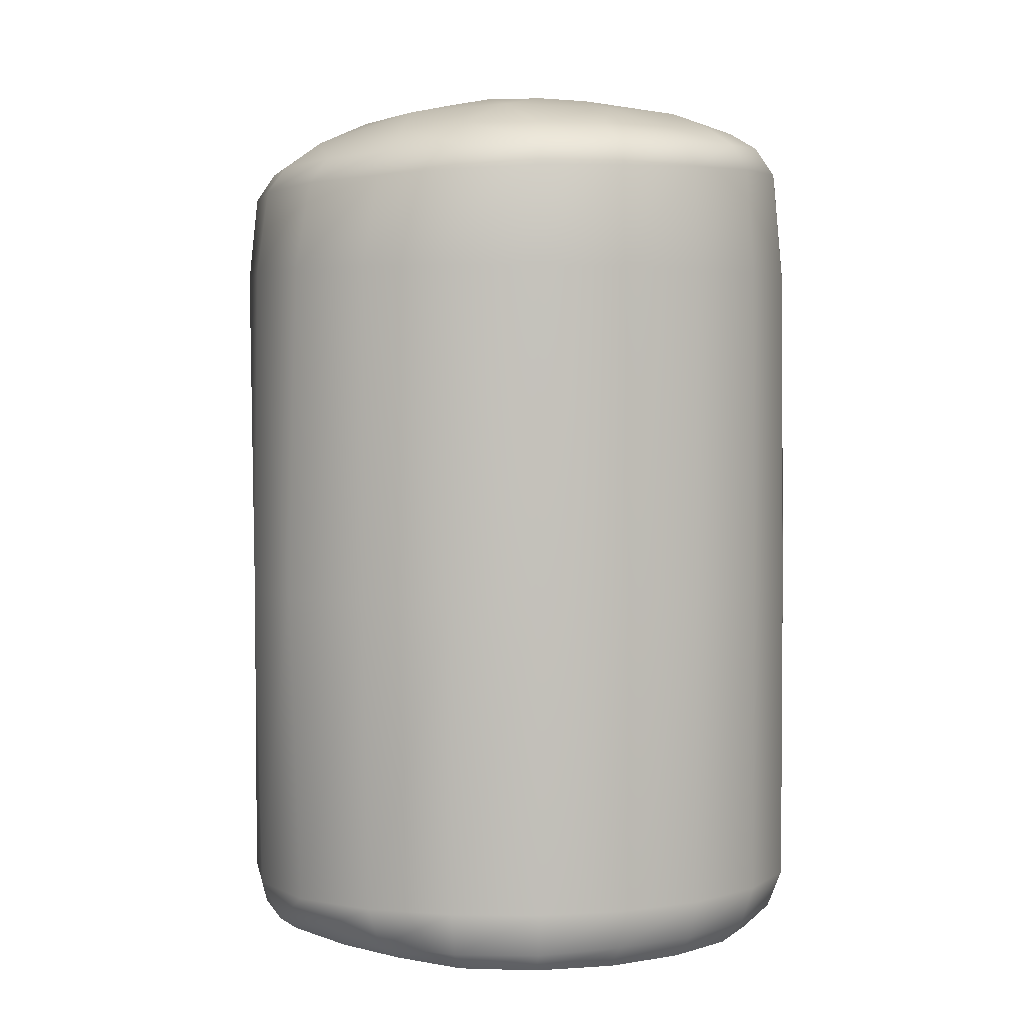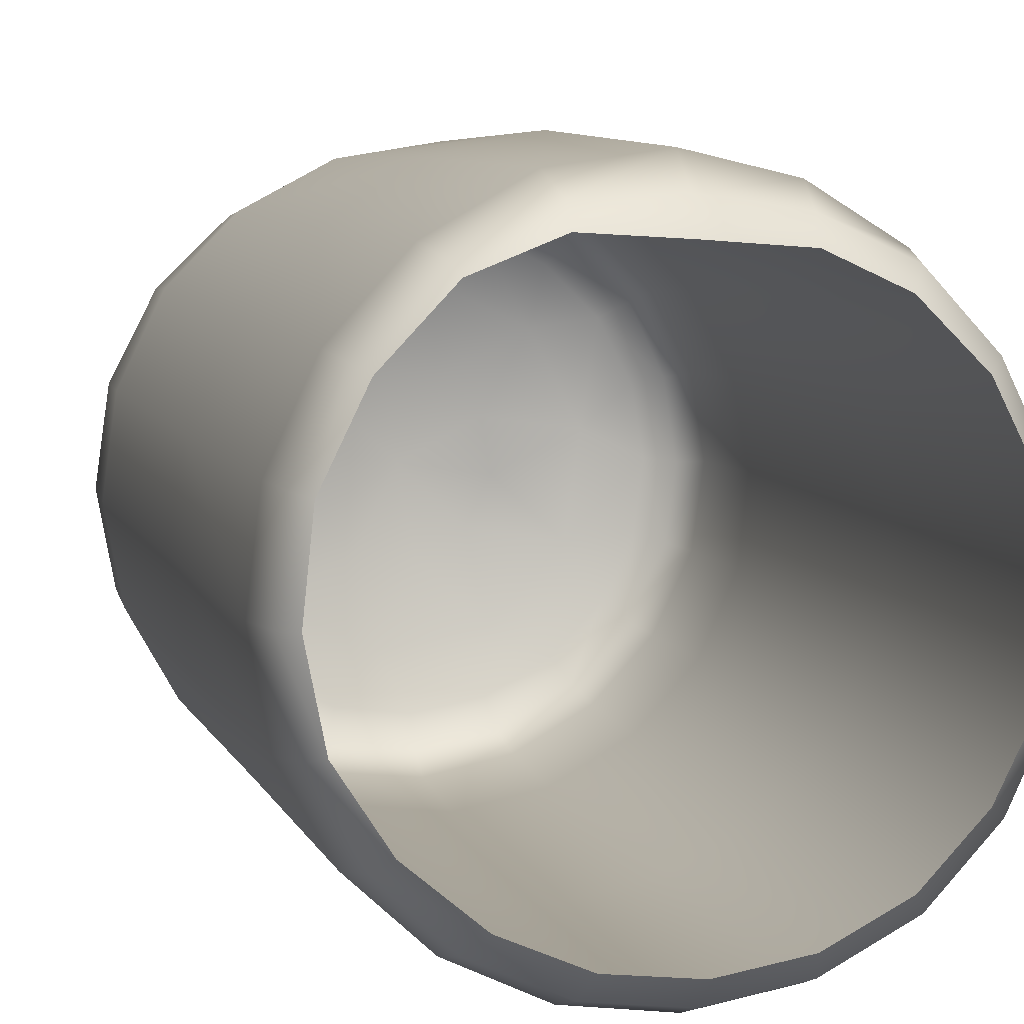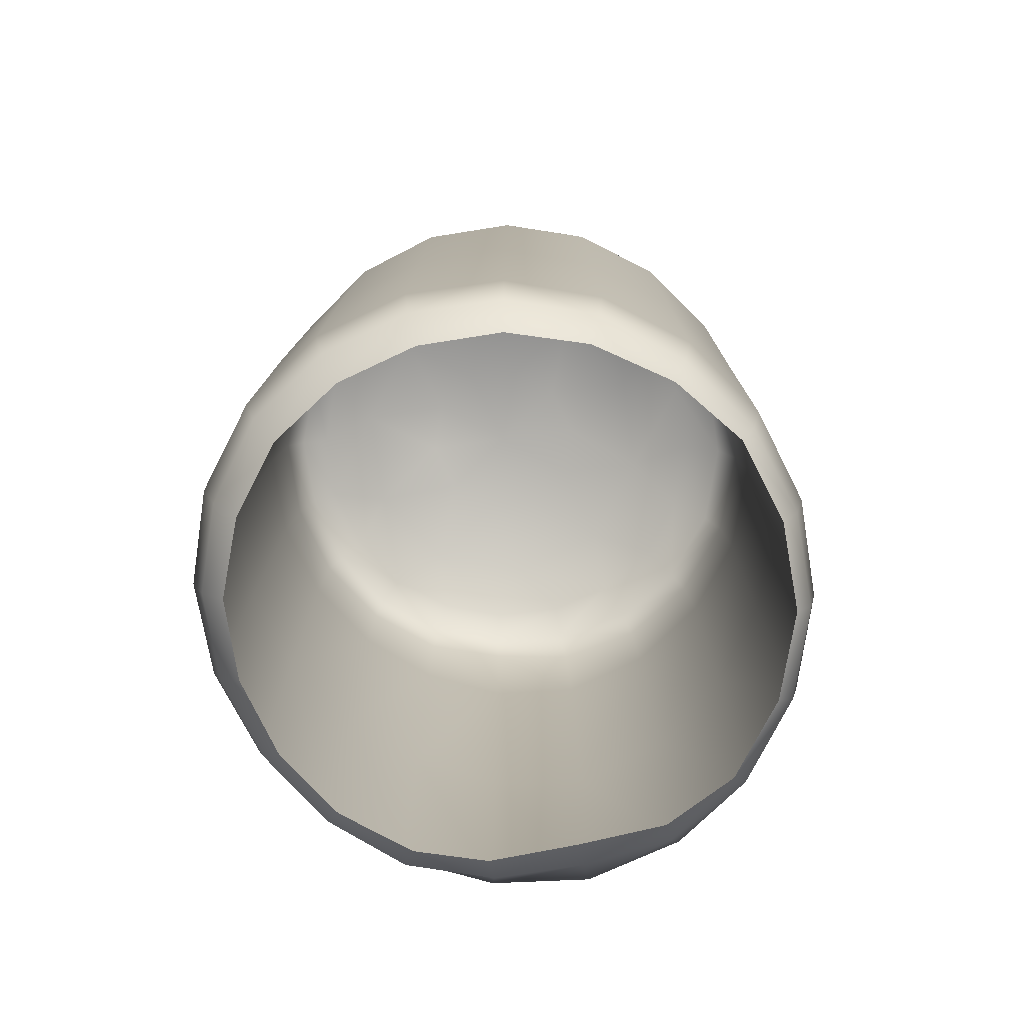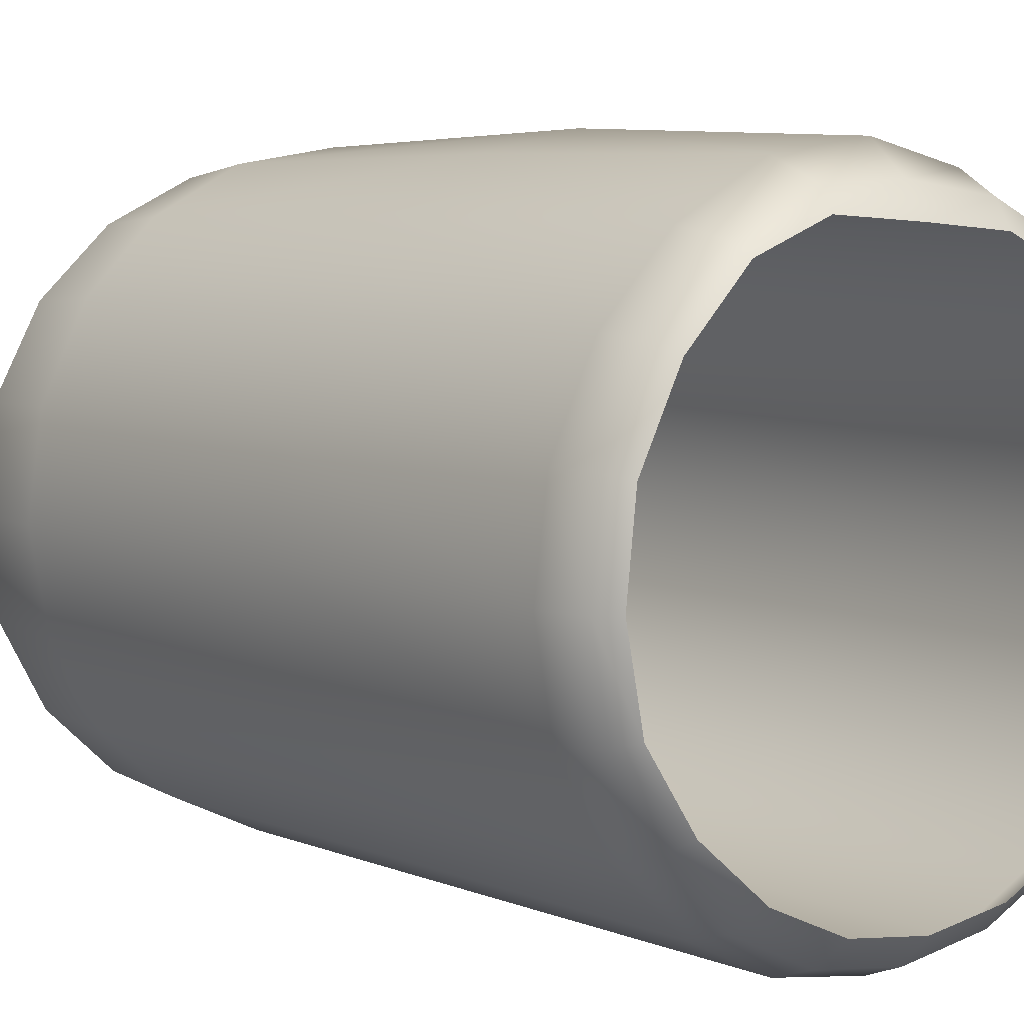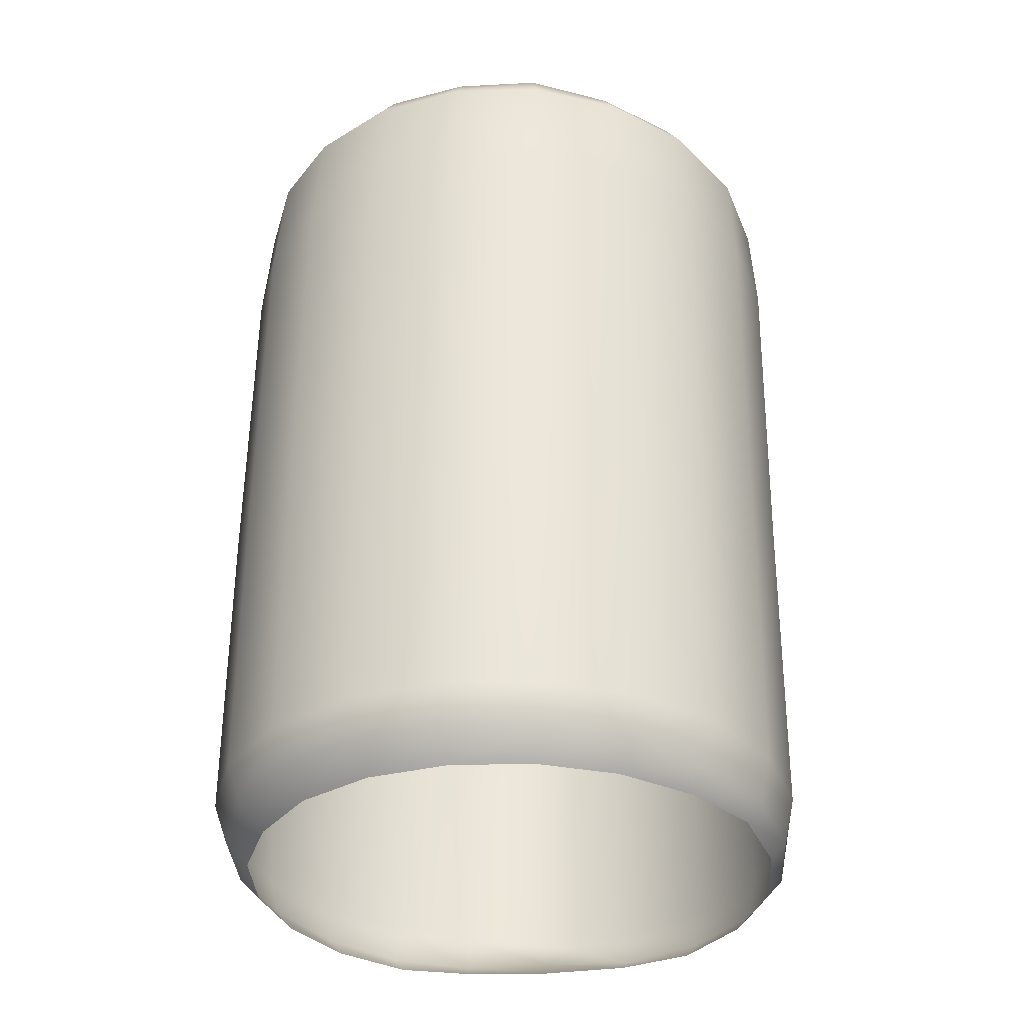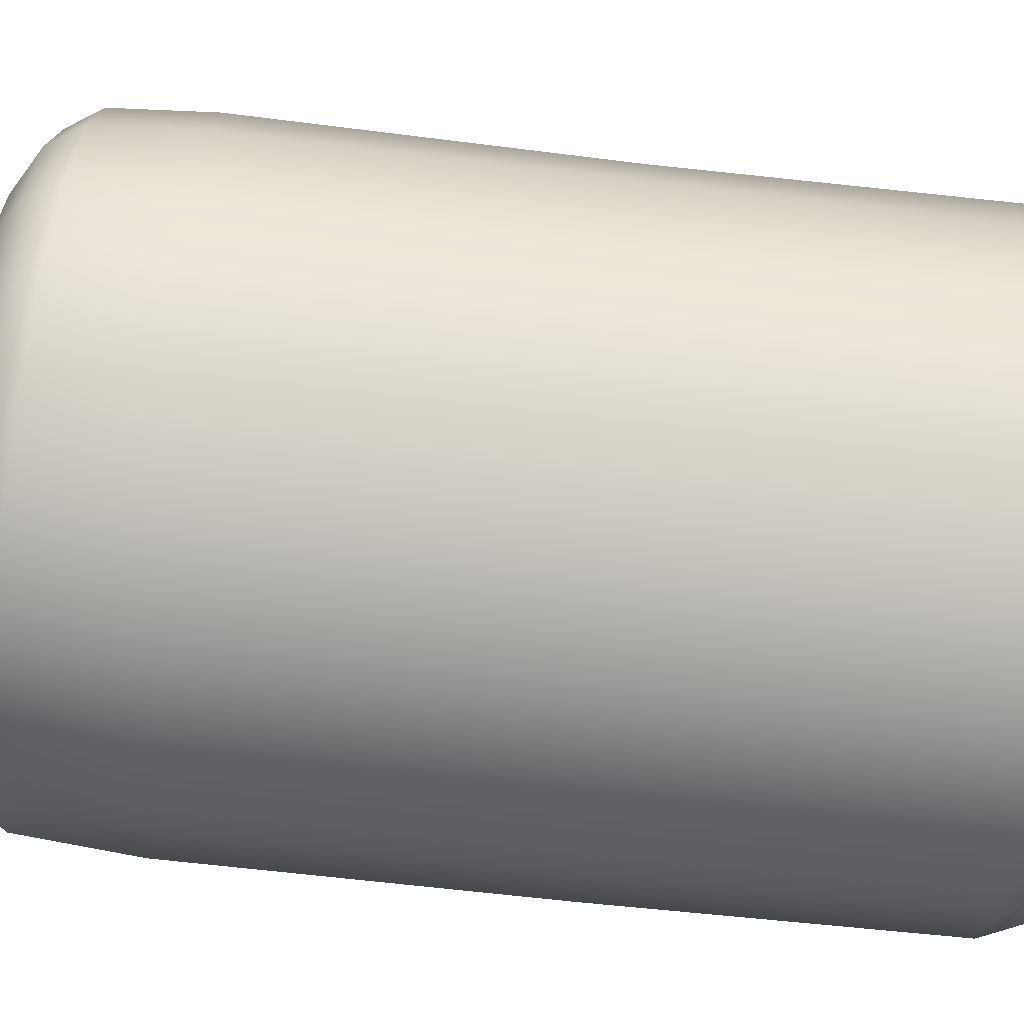
<metadata>
{"format":"obj","ext":"obj","renderer":"f3d","projection":"perspective","resolution":1024,"background":"white","views":[{"elev":3.0,"azim":50.4,"up":"+Y"},{"elev":7.2,"azim":-15.1,"up":"+Z"},{"elev":-78.3,"azim":-163.9,"up":"+Y"},{"elev":5.8,"azim":-37.7,"up":"+Z"},{"elev":-34.7,"azim":-170.3,"up":"+Y"},{"elev":-67.0,"azim":-96.0,"up":"+Z"}]}
</metadata>
<code>
g wall1
v 0.5509 3.899 -11.75
v 0.1437 3.452 -11.54
v 0.1446 3.887 -11.63
v 0.5863 3.451 -11.64
v 0.9291 3.912 -11.92
v 0.5929 1.817 -11.62
v 0.1386 1.818 -11.5
v 0.1458 0.2836 -11.55
v 0.9596 3.447 -11.87
v 1.226 3.928 -12.21
v 0.9573 1.817 -11.88
v 0.5857 0.2956 -11.65
v 0.1391 0.1066 -11.7
v 1.253 3.446 -12.19
v 1.421 3.935 -12.59
v 1.236 1.817 -12.19
v 0.9607 0.3031 -11.88
v 0.5489 0.08758 -11.75
v 0.1231 -0.003511 -11.84
v 0.5392 0.00942 -11.87
v 0.9234 0.09046 -11.93
v 0.857 -0.005523 -12.02
v 1.452 3.447 -12.58
v 1.495 3.948 -12.99
v 1.446 1.823 -12.57
v 1.251 0.3045 -12.2
v 1.206 0.09218 -12.23
v 1.129 -0.005523 -12.28
v 1.532 3.449 -12.99
v 1.444 3.966 -13.41
v 1.539 1.822 -12.99
v 1.448 0.3043 -12.57
v 1.393 0.108 -12.59
v 1.304 -0.004086 -12.63
v 1.485 3.449 -13.42
v 1.263 3.978 -13.79
v 1.499 1.822 -13.42
v 1.536 0.304 -12.99
v 1.476 0.1109 -13
v 1.372 -0.001499 -13
v 1.305 3.449 -13.81
v 0.9745 3.985 -14.1
v 1.318 1.821 -13.82
v 1.498 0.3022 -13.42
v 1.434 0.1137 -13.41
v 1.328 -0.000638 -13.38
v 1.007 3.449 -14.13
v 0.6007 3.986 -14.31
v 1.015 1.82 -14.15
v 1.318 0.2997 -13.82
v 1.26 0.1169 -13.78
v 1.16 -0.002936 -13.71
v 0.6196 3.449 -14.35
v 0.1771 3.98 -14.39
v 0.6219 1.82 -14.36
v 1.015 0.2982 -14.15
v 0.9771 0.1264 -14.09
v 0.8987 -0.002361 -13.99
v 0.1823 3.449 -14.44
v -0.2554 3.97 -14.34
v 0.1823 1.82 -14.43
v 0.6219 0.2985 -14.35
v 0.6018 0.1264 -14.29
v 0.5593 -0.003798 -14.16
v -0.262 3.449 -14.38
v -0.6543 3.955 -14.16
v -0.2591 1.82 -14.37
v 0.1854 0.2994 -14.42
v 0.1851 0.1226 -14.36
v 0.182 -0.006385 -14.22
v -0.6704 3.45 -14.19
v -0.9816 3.938 -13.86
v -0.6606 1.82 -14.17
v -0.2517 0.2997 -14.36
v -0.2333 0.1126 -14.3
v -0.1971 -0.008971 -14.18
v -1.003 3.451 -13.88
v -1.201 3.921 -13.47
v -0.987 1.82 -13.87
v -0.6494 0.2997 -14.17
v -0.6178 0.1063 -14.12
v -0.5474 -0.009258 -14.02
v -1.226 3.452 -13.48
v -1.283 3.905 -13.03
v -1.205 1.82 -13.47
v -0.9727 0.2982 -13.86
v -0.9232 0.08557 -13.82
v -0.8543 -0.008109 -13.76
v -1.311 3.453 -13.03
v -1.221 3.889 -12.57
v -1.286 1.82 -13.03
v -1.22 1.82 -12.59
v -1.188 0.2962 -13.47
v -1.136 0.07983 -13.45
v -1.067 -0.000638 -13.43
v -1.246 3.451 -12.57
v -1.013 3.876 -12.17
v -1.272 0.2939 -13.03
v -1.222 0.07609 -13.03
v -1.147 -0.003798 -13.03
v -1.038 3.451 -12.15
v -0.6936 3.869 -11.86
v -1.215 0.2919 -12.59
v -1.173 0.07494 -12.6
v -1.104 -0.005236 -12.62
v -1.023 0.289 -12.18
v -0.9842 0.07436 -12.2
v -0.9209 -0.00581 -12.25
v -0.6816 0.07551 -11.89
v -0.6359 -0.002936 -11.95
v -0.725 3.454 -11.83
v -0.2942 3.876 -11.67
v -1.013 1.82 -12.17
v -0.7175 1.82 -11.84
v -0.7135 0.2844 -11.84
v -0.2827 0.07753 -11.71
v -0.283 0.009707 -11.81
v -0.3158 3.455 -11.61
v 0.1446 3.887 -11.63
v 0.1437 3.452 -11.54
v 0.1386 1.818 -11.5
v -0.3295 1.818 -11.6
v -0.3106 0.2798 -11.62
v 0.1458 0.2836 -11.55
v 0.1391 0.1066 -11.7
v 0.1231 -0.003511 -11.84
v -0.6402 4.007 -11.94
v -0.6936 3.869 -11.86
v -1.013 3.876 -12.17
v -0.2724 4.007 -11.77
v -0.2942 3.876 -11.67
v -0.9442 4.013 -12.23
v -1.221 3.889 -12.57
v 0.1446 4.016 -11.74
v 0.1446 3.887 -11.63
v -1.134 4.037 -12.62
v -1.283 3.905 -13.03
v 0.5472 4.025 -11.82
v 0.5509 3.899 -11.75
v -1.185 4.057 -13.04
v -1.201 3.921 -13.47
v 0.8837 4.038 -11.99
v 0.9291 3.912 -11.92
v -1.111 4.07 -13.44
v -0.9816 3.938 -13.86
v 1.166 4.057 -12.27
v 1.226 3.928 -12.21
v -0.8931 4.086 -13.81
v -0.6543 3.955 -14.16
v 1.336 4.07 -12.61
v 1.421 3.935 -12.59
v -0.5879 4.098 -14.08
v -0.2554 3.97 -14.34
v 1.403 4.081 -13.01
v 1.495 3.948 -12.99
v -0.2215 4.125 -14.25
v 0.1771 3.98 -14.39
v 1.361 4.097 -13.38
v 1.444 3.966 -13.41
v 0.1728 4.124 -14.29
v 0.6007 3.986 -14.31
v 1.18 4.119 -13.74
v 1.263 3.978 -13.79
v 0.5576 4.123 -14.22
v 0.9745 3.985 -14.1
v 0.9162 4.116 -14.02
v -0.1772 4.22 -14.1
v 0.1771 4.214 -14.14
v 0.5271 4.213 -14.08
v 0.8392 4.206 -13.91
v 1.082 4.197 -13.66
v 1.233 4.187 -13.34
v 0.03886 4.312 -13.86
v 0.5636 4.309 -13.77
v -0.5063 4.197 -13.94
v 1.273 4.167 -12.99
v 0.9314 4.294 -13.39
v -0.4379 4.303 -13.62
v -0.7663 4.192 -13.71
v 1.211 4.162 -12.65
v -0.933 4.184 -13.39
v 1.002 4.275 -12.86
v 1.048 4.158 -12.34
v -0.6821 4.284 -13.15
v -0.9885 4.174 -13.04
v 0.7992 4.161 -12.1
v -0.9342 4.167 -12.67
v 0.7564 4.281 -12.39
v 0.4886 4.143 -11.95
v -0.6046 4.271 -12.63
v -0.7816 4.147 -12.35
v 0.1297 4.131 -11.89
v -0.5344 4.137 -12.09
v -0.2137 4.138 -11.94
v 0.2805 4.267 -12.16
v -0.237 4.268 -12.25
v -0.2741 4.361 -12.95
v -0.1543 4.358 -12.7
v 0.161 4.398 -13.01
v -0.2287 4.369 -13.21
v 0.0857 4.359 -12.57
v 0.3552 4.366 -12.61
v -0.03385 4.377 -13.4
v 0.5504 4.366 -12.8
v 0.2369 4.379 -13.44
v 0.5972 4.369 -13.07
v 0.478 4.376 -13.32
g wall1_0
f 3 2 1
f 2 4 1
f 1 4 5
f 6 4 2
f 7 6 2
f 7 8 6
f 4 9 5
f 5 9 10
f 6 11 4
f 11 9 4
f 8 12 6
f 6 12 11
f 8 13 12
f 9 14 10
f 10 14 15
f 11 16 9
f 16 14 9
f 12 17 11
f 11 17 16
f 13 18 12
f 12 18 17
f 13 19 18
f 19 20 18
f 18 20 21
f 18 21 17
f 20 22 21
f 14 23 15
f 15 23 24
f 16 25 14
f 25 23 14
f 17 26 16
f 17 21 26
f 16 26 25
f 21 22 27
f 21 27 26
f 22 28 27
f 23 29 24
f 24 29 30
f 25 31 23
f 31 29 23
f 26 32 25
f 26 27 32
f 25 32 31
f 27 28 33
f 27 33 32
f 28 34 33
f 29 35 30
f 30 35 36
f 31 37 29
f 37 35 29
f 32 38 31
f 32 33 38
f 31 38 37
f 33 34 39
f 33 39 38
f 34 40 39
f 35 41 36
f 36 41 42
f 37 43 35
f 43 41 35
f 38 44 37
f 38 39 44
f 37 44 43
f 39 40 45
f 39 45 44
f 40 46 45
f 41 47 42
f 42 47 48
f 43 49 41
f 49 47 41
f 44 50 43
f 44 45 50
f 43 50 49
f 45 46 51
f 45 51 50
f 46 52 51
f 47 53 48
f 48 53 54
f 49 55 47
f 55 53 47
f 50 56 49
f 50 51 56
f 49 56 55
f 51 52 57
f 51 57 56
f 52 58 57
f 53 59 54
f 54 59 60
f 55 61 53
f 61 59 53
f 56 62 55
f 56 57 62
f 55 62 61
f 57 58 63
f 57 63 62
f 58 64 63
f 59 65 60
f 60 65 66
f 61 67 59
f 67 65 59
f 62 68 61
f 62 63 68
f 61 68 67
f 63 64 69
f 63 69 68
f 64 70 69
f 65 71 66
f 66 71 72
f 67 73 65
f 73 71 65
f 68 74 67
f 68 69 74
f 67 74 73
f 69 70 75
f 69 75 74
f 70 76 75
f 71 77 72
f 72 77 78
f 73 79 71
f 79 77 71
f 74 80 73
f 74 75 80
f 73 80 79
f 75 76 81
f 75 81 80
f 76 82 81
f 77 83 78
f 78 83 84
f 79 85 77
f 85 83 77
f 80 86 79
f 80 81 86
f 79 86 85
f 81 82 87
f 81 87 86
f 82 88 87
f 83 89 84
f 84 89 90
f 85 91 83
f 91 89 83
f 91 92 89
f 86 93 85
f 86 87 93
f 85 93 91
f 87 88 94
f 87 94 93
f 88 95 94
f 89 96 90
f 92 96 89
f 90 96 97
f 93 98 91
f 93 94 98
f 91 98 92
f 94 95 99
f 94 99 98
f 95 100 99
f 96 101 97
f 101 96 92
f 97 101 102
f 98 99 103
f 98 103 92
f 99 100 104
f 99 104 103
f 100 105 104
f 92 103 106
f 103 104 106
f 104 105 107
f 104 107 106
f 105 108 107
f 107 108 109
f 108 110 109
f 101 111 102
f 102 111 112
f 113 101 92
f 113 92 106
f 113 114 101
f 113 106 114
f 114 111 101
f 106 107 115
f 106 115 114
f 107 109 115
f 109 110 116
f 110 117 116
f 111 118 112
f 112 118 119
f 118 120 119
f 121 120 118
f 114 122 111
f 122 118 111
f 114 115 122
f 122 121 118
f 115 109 123
f 115 123 122
f 122 123 121
f 109 116 123
f 123 124 121
f 123 116 124
f 116 125 124
f 116 117 125
f 117 126 125
f 129 128 127
f 127 128 130
f 128 131 130
f 132 129 127
f 133 129 132
f 130 131 134
f 131 135 134
f 136 133 132
f 137 133 136
f 134 135 138
f 135 139 138
f 140 137 136
f 141 137 140
f 138 139 142
f 139 143 142
f 144 141 140
f 145 141 144
f 142 143 146
f 143 147 146
f 148 145 144
f 149 145 148
f 146 147 150
f 147 151 150
f 152 149 148
f 153 149 152
f 150 151 154
f 151 155 154
f 156 153 152
f 157 153 156
f 154 155 158
f 155 159 158
f 160 157 156
f 161 157 160
f 158 159 162
f 159 163 162
f 164 161 160
f 165 161 164
f 163 165 166
f 162 163 166
f 166 165 164
f 156 152 167
f 160 156 168
f 156 167 168
f 164 160 169
f 160 168 169
f 166 164 170
f 164 169 170
f 162 166 171
f 166 170 171
f 158 162 172
f 162 171 172
f 168 173 169
f 167 173 168
f 169 174 170
f 170 174 171
f 173 174 169
f 152 175 167
f 152 148 175
f 158 172 176
f 154 158 176
f 171 177 172
f 174 177 171
f 172 177 176
f 175 178 167
f 178 173 167
f 148 179 175
f 179 178 175
f 148 144 179
f 154 176 180
f 150 154 180
f 144 181 179
f 144 140 181
f 176 182 180
f 177 182 176
f 150 180 183
f 180 182 183
f 146 150 183
f 181 184 179
f 184 178 179
f 140 185 181
f 185 184 181
f 185 140 136
f 146 183 186
f 142 146 186
f 187 185 136
f 136 132 187
f 183 188 186
f 182 188 183
f 142 186 189
f 186 188 189
f 138 142 189
f 187 190 185
f 190 184 185
f 132 191 187
f 191 190 187
f 132 127 191
f 138 189 192
f 134 138 192
f 127 193 191
f 127 130 193
f 130 134 194
f 134 192 194
f 130 194 193
f 189 195 192
f 192 195 194
f 188 195 189
f 193 196 191
f 194 196 193
f 196 190 191
f 195 196 194
f 190 197 184
f 196 198 190
f 198 197 190
f 198 199 197
f 197 199 200
f 197 200 184
f 201 199 198
f 201 198 196
f 195 201 196
f 184 200 178
f 202 201 195
f 188 202 195
f 202 199 201
f 200 203 178
f 200 199 203
f 178 203 173
f 204 202 188
f 204 199 202
f 182 204 188
f 203 205 173
f 203 199 205
f 173 205 174
f 206 204 182
f 206 199 204
f 177 206 182
f 174 207 177
f 205 207 174
f 205 199 207
f 207 206 177
f 207 199 206

</code>
